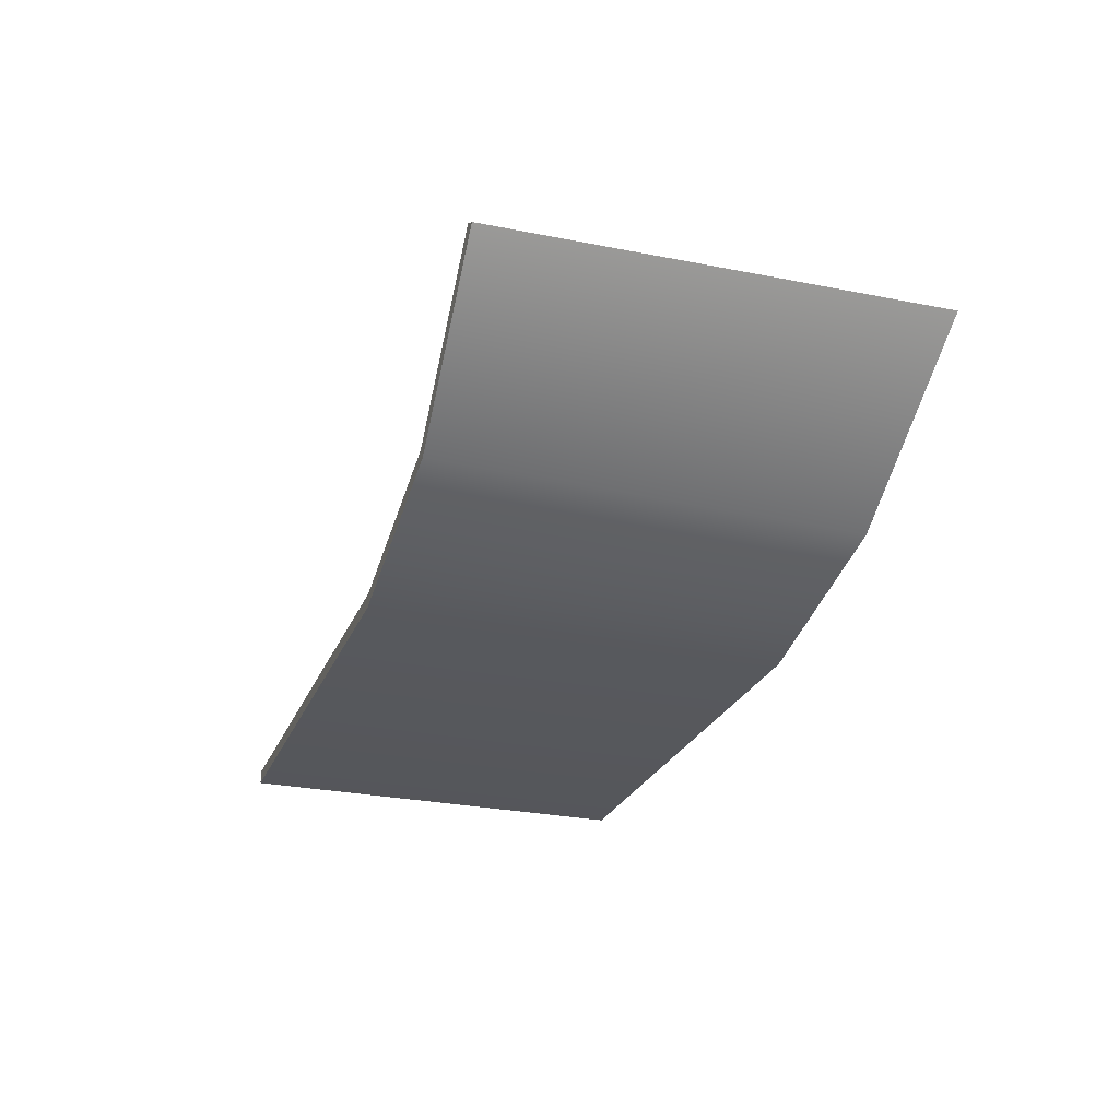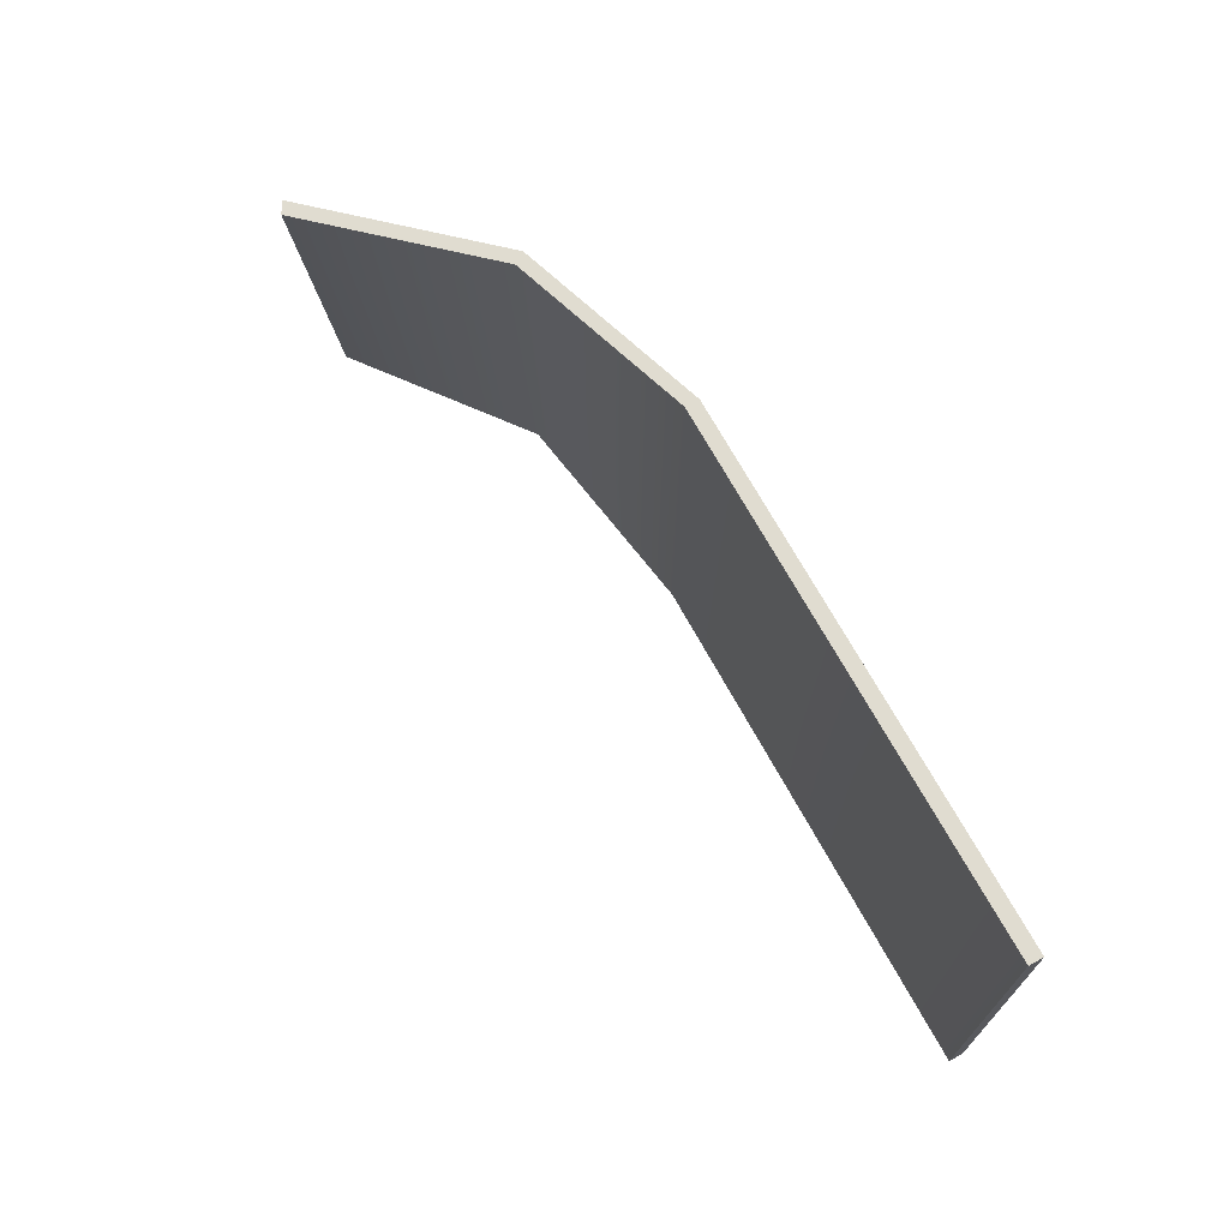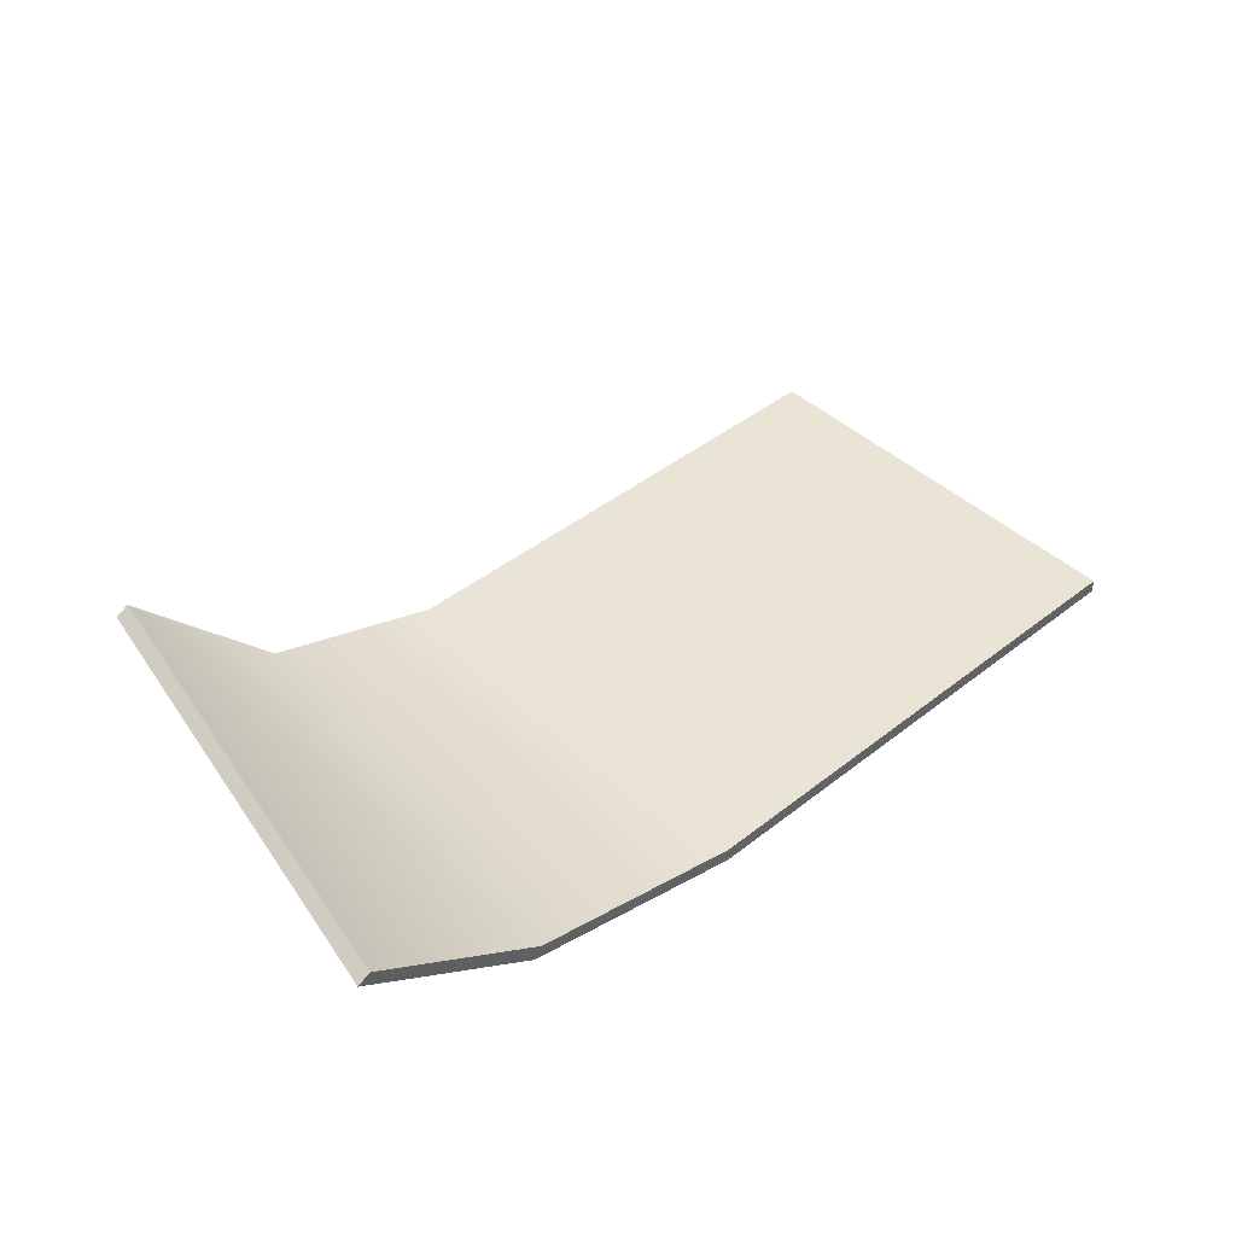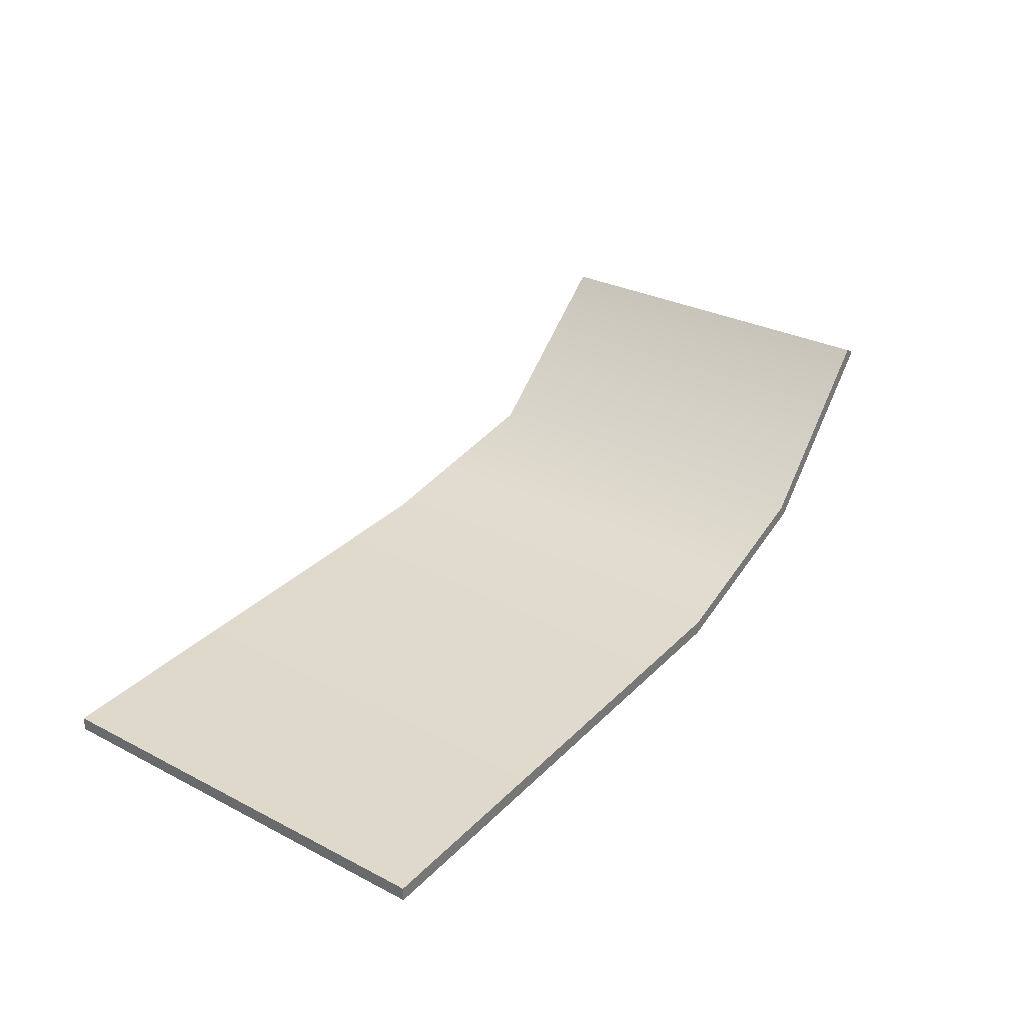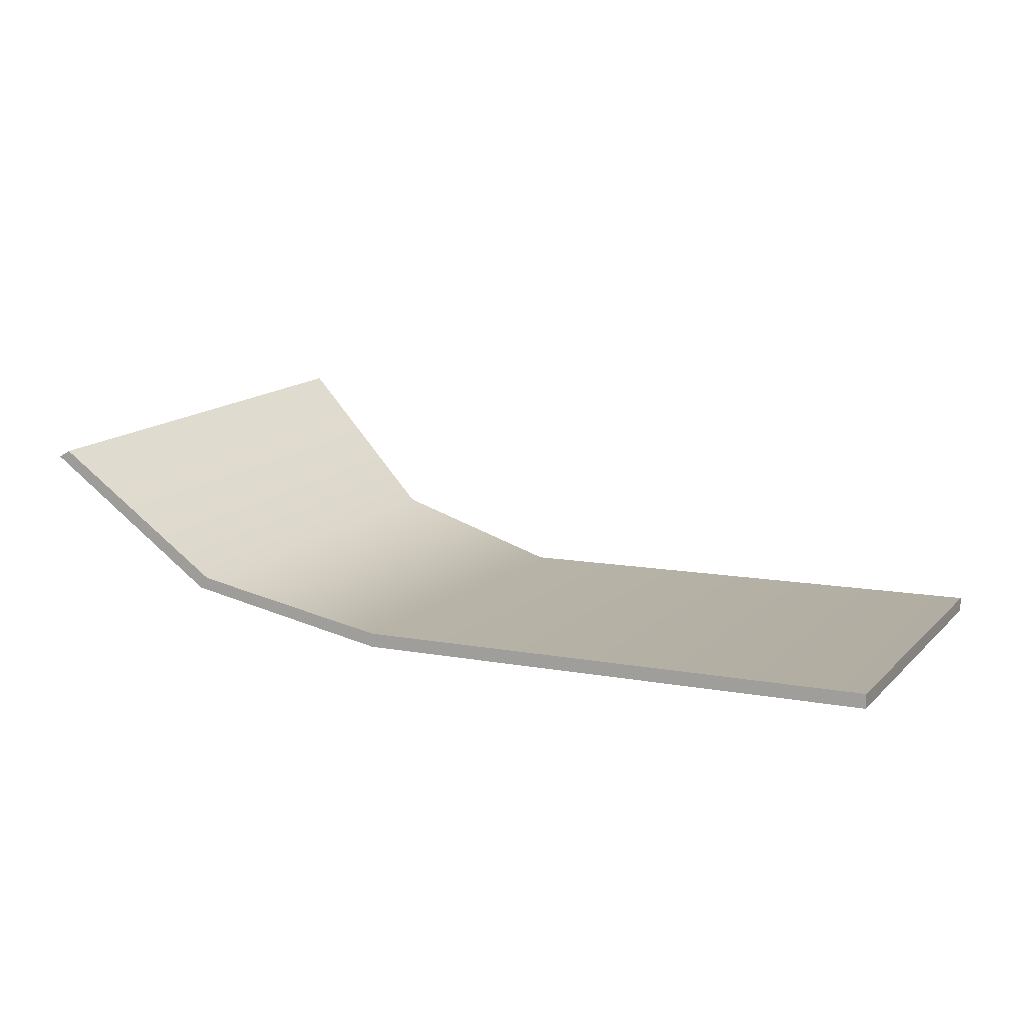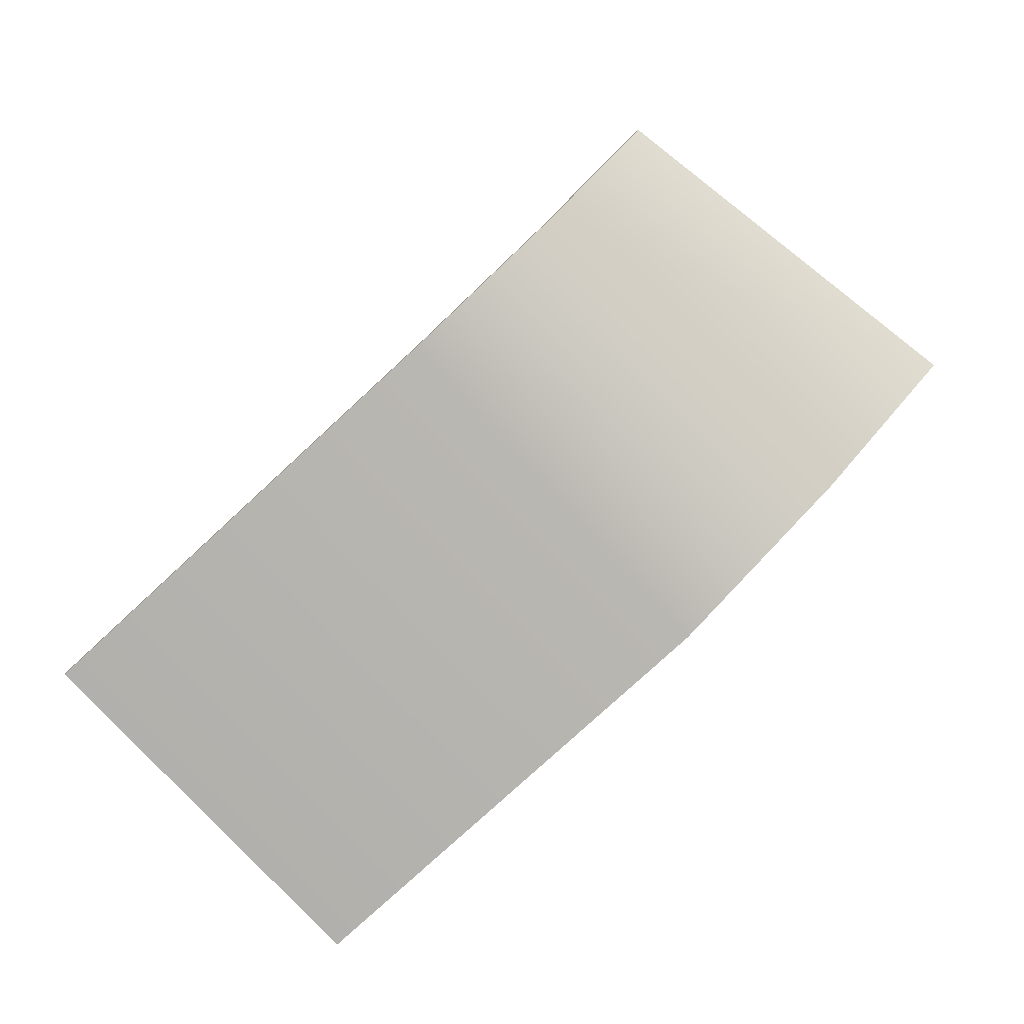
<metadata>
{"format":"obj","ext":"obj","renderer":"f3d","projection":"perspective","resolution":1024,"background":"white","views":[{"elev":-26.0,"azim":71.1,"up":"+Y"},{"elev":69.5,"azim":-118.6,"up":"+Z"},{"elev":43.8,"azim":137.3,"up":"+Y"},{"elev":31.7,"azim":-53.9,"up":"+Y"},{"elev":10.5,"azim":-154.7,"up":"+Y"},{"elev":-78.7,"azim":42.7,"up":"+Y"}]}
</metadata>
<code>
v -0.1208 -0.02941 0.0557
v 0.1025 0.02758 0.0557
v -0.1208 -0.02572 0.0557
v 0.09926 0.02941 0.0557
v -0.1208 -0.02572 -0.0557
v 0.1176 0.01807 -0.055
v -0.1208 -0.02941 -0.0557
v 0.1208 0.01623 -0.055
v 0.01597 -0.02572 -0.0557
v 0.01597 -0.02941 -0.0557
v 0.01597 -0.02941 0.0557
v 0.01597 -0.02572 0.0557
v 0.07169 -0.01602 -0.05288
v 0.0738 -0.01906 -0.05288
v 0.0657 -0.01308 0.0557
v 0.0636 -0.01004 0.0557
f 1 11 12 3
f 3 12 9 5
f 5 9 10 7
f 7 10 11 1
f 2 8 6 4
f 7 1 3 5
f 9 13 14 10
f 11 10 14 15
f 12 11 15 16
f 9 12 16 13
f 13 6 8 14
f 15 14 8 2
f 16 15 2 4
f 13 16 4 6

</code>
